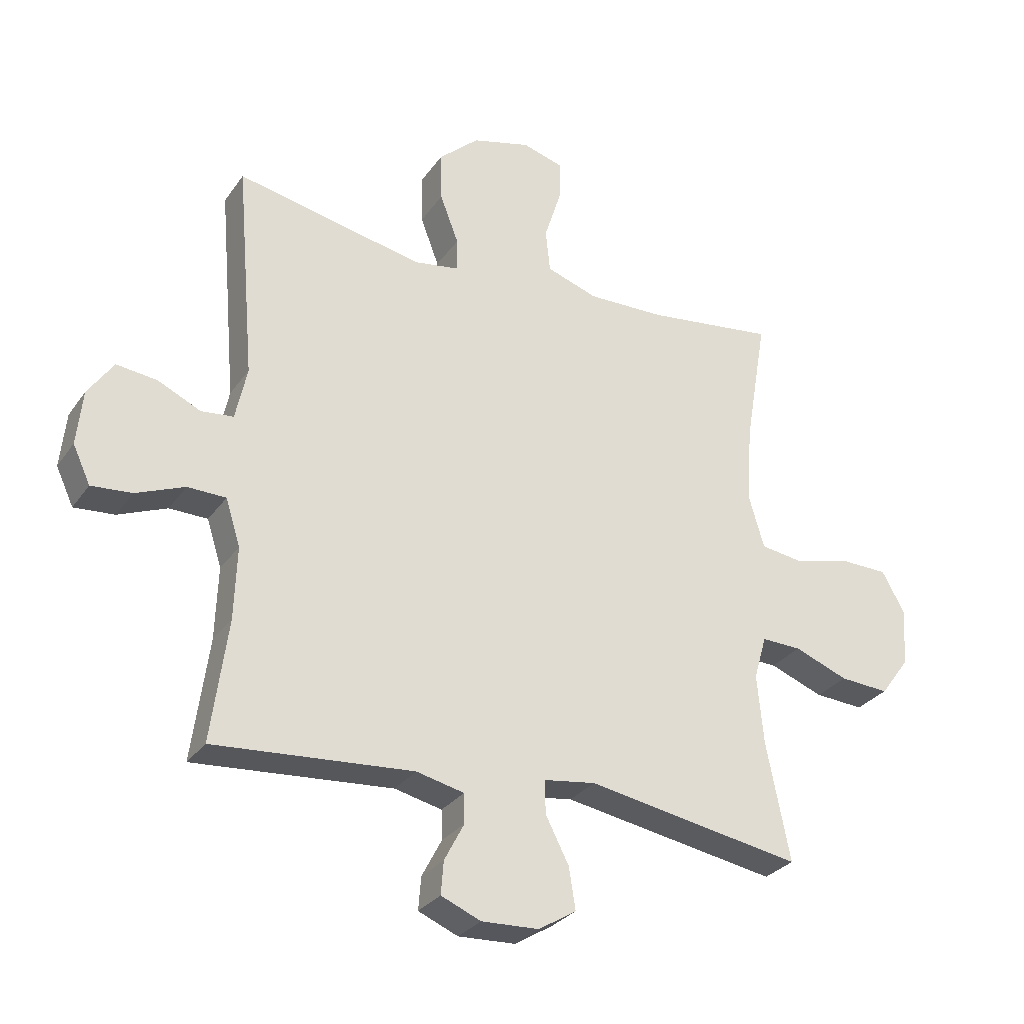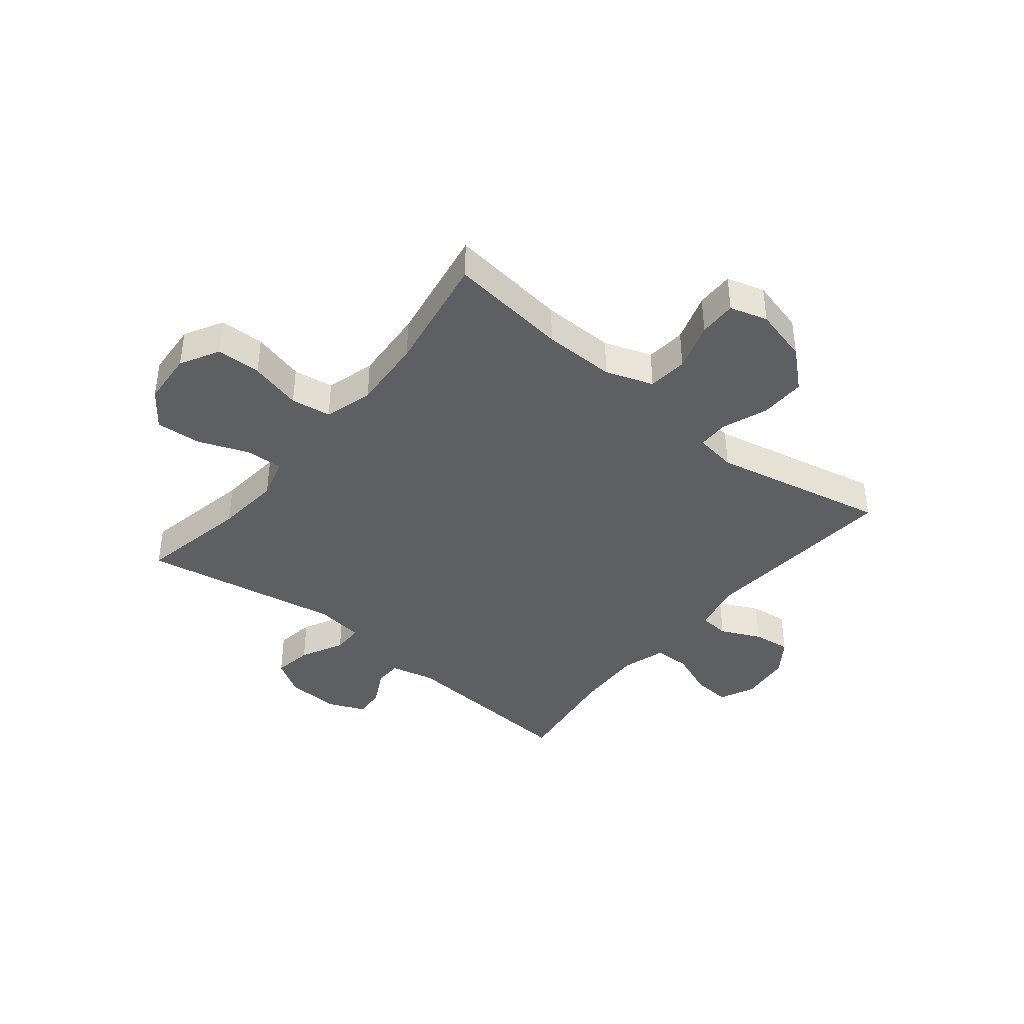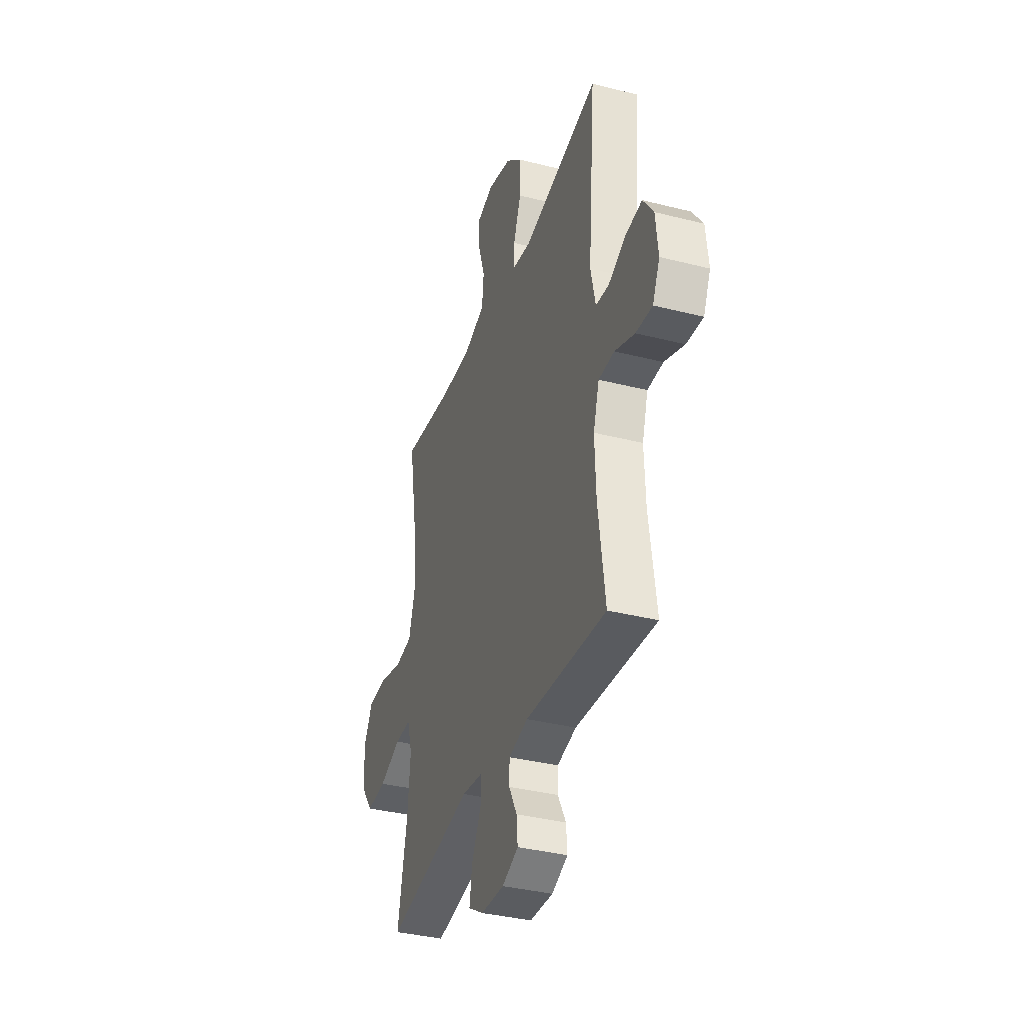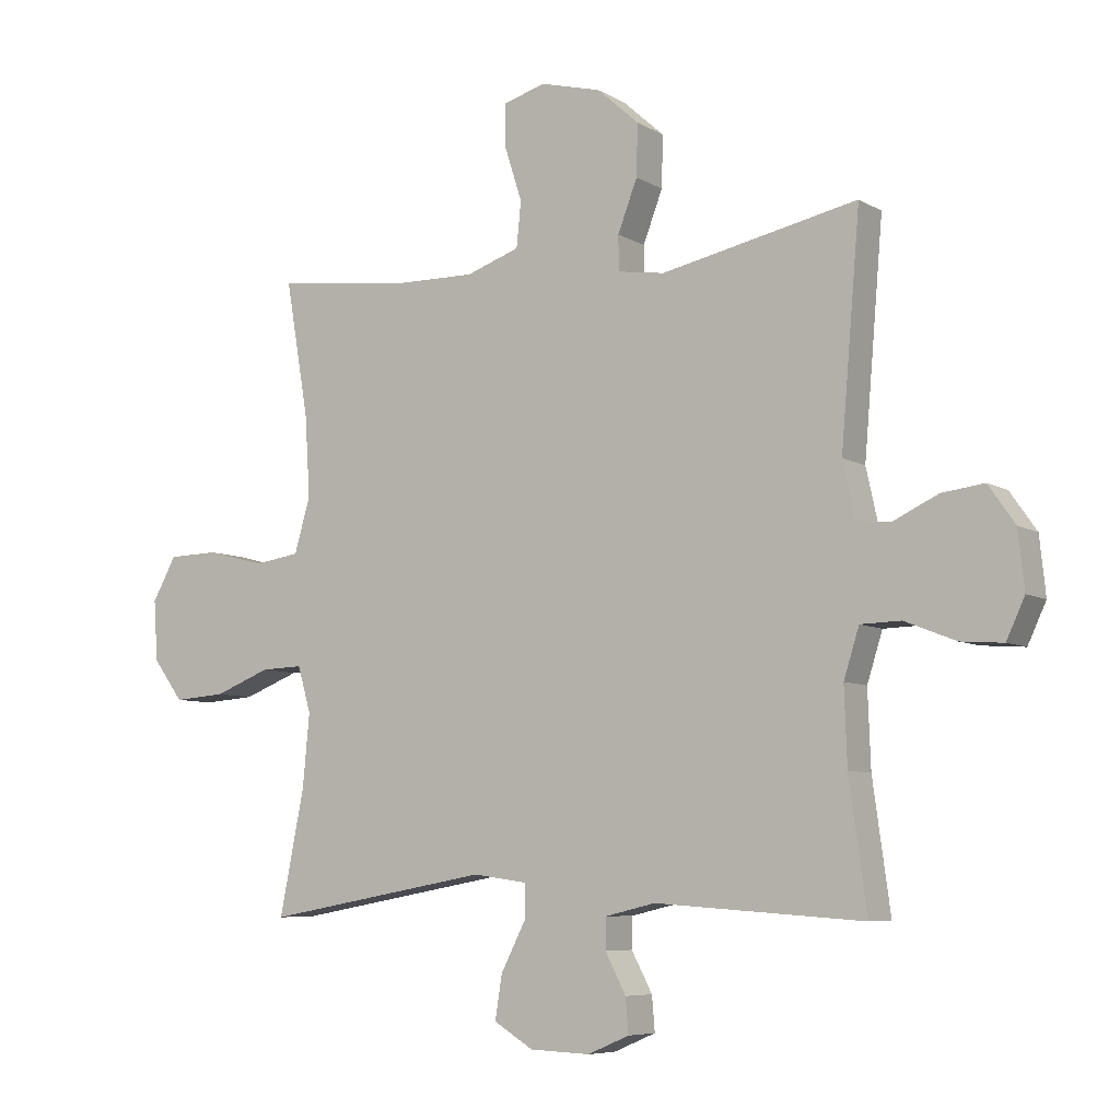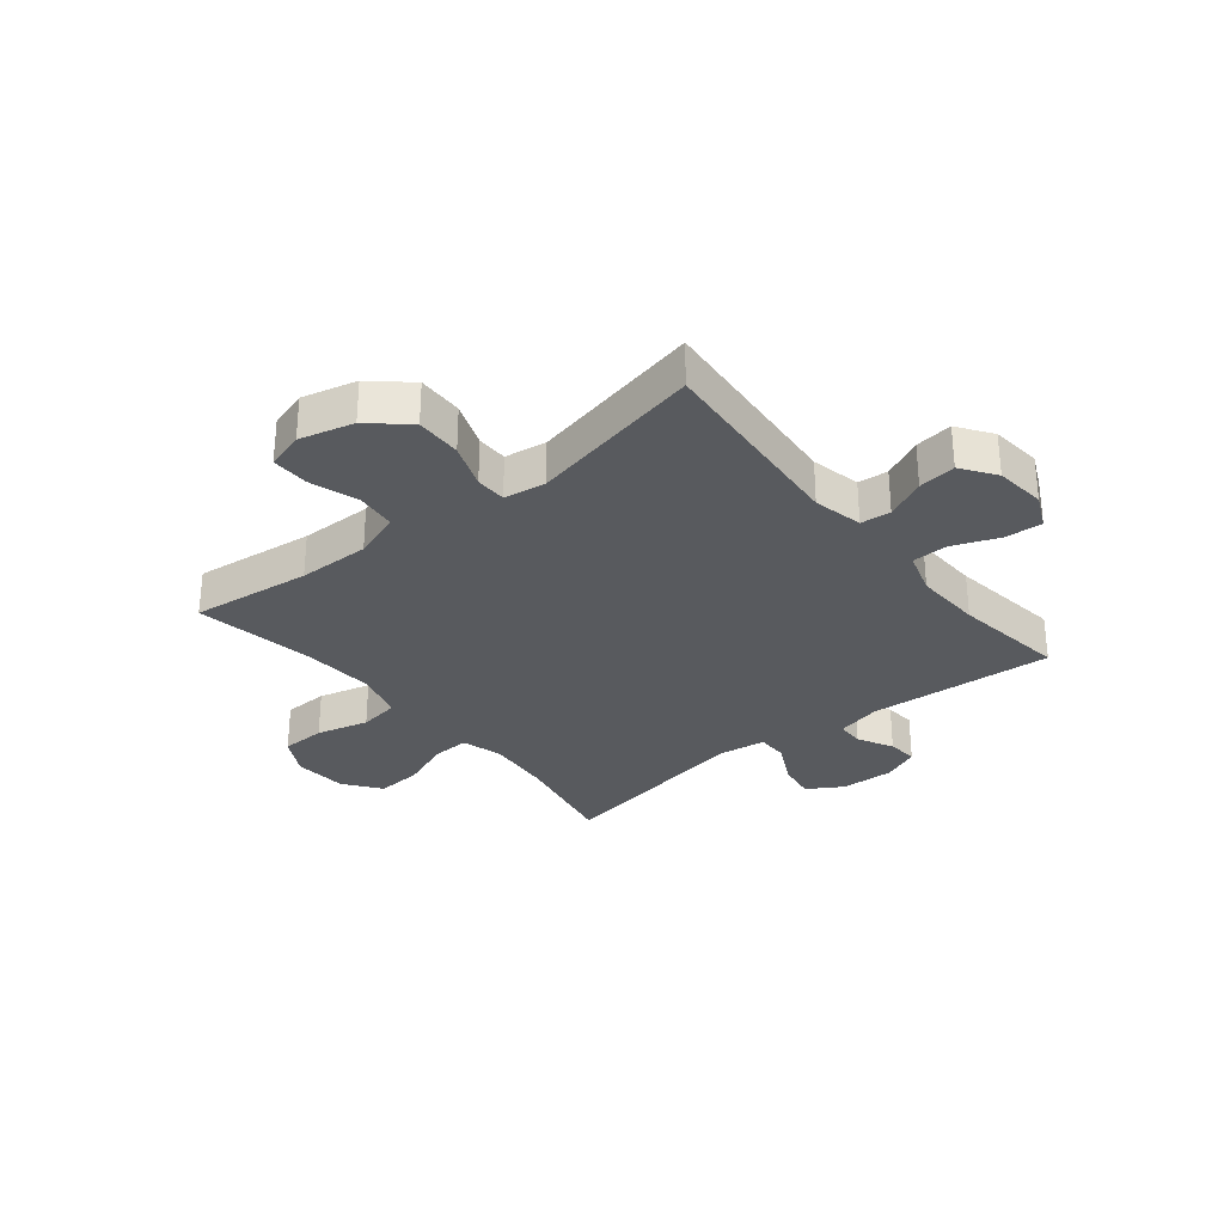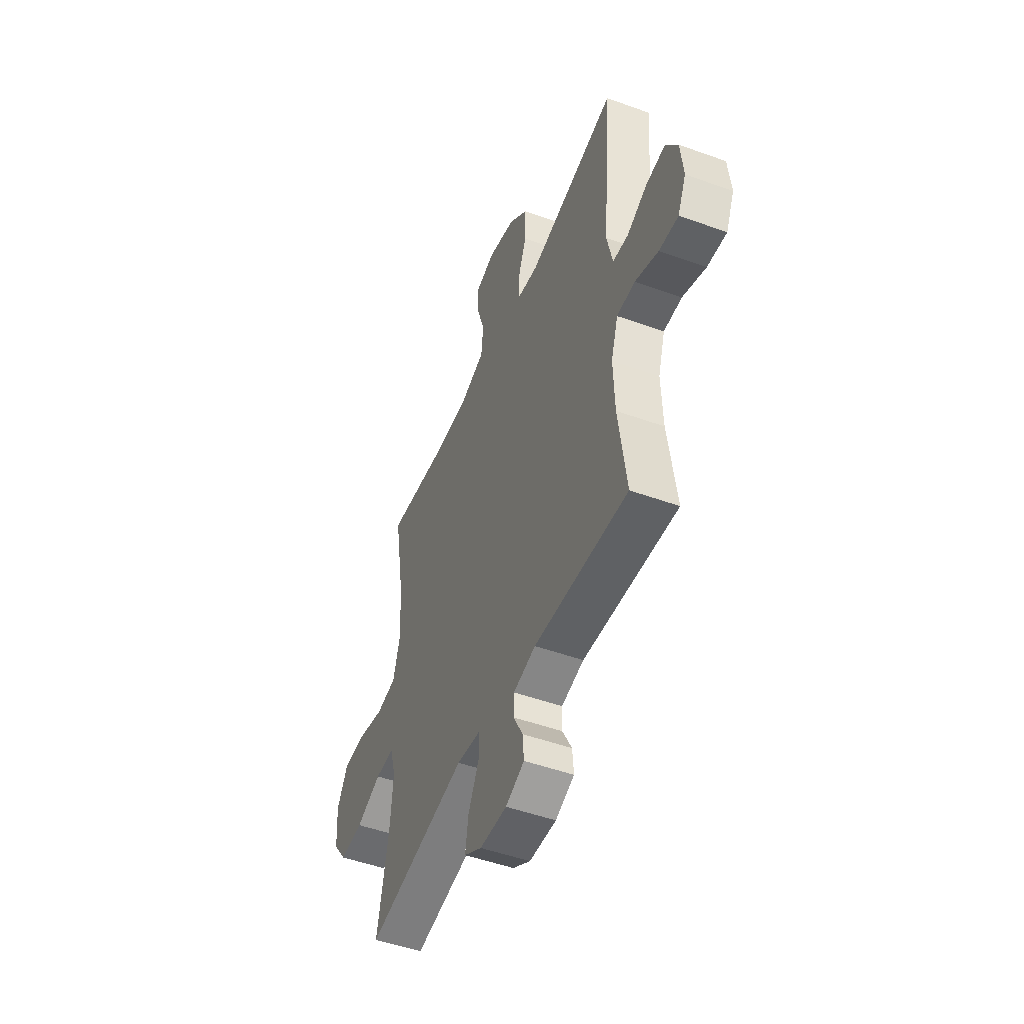
<metadata>
{"format":"obj","ext":"obj","renderer":"f3d","projection":"perspective","resolution":1024,"background":"white","views":[{"elev":-28.9,"azim":152.0,"up":"+Z"},{"elev":-40.6,"azim":-39.0,"up":"+Y"},{"elev":-36.2,"azim":71.6,"up":"+Z"},{"elev":-6.9,"azim":31.9,"up":"+Z"},{"elev":-30.6,"azim":39.0,"up":"+Y"},{"elev":-49.4,"azim":68.2,"up":"+Z"}]}
</metadata>
<code>
o path378
v 0.1882 0.0375 0.4286
v 0.1131 0.0375 0.44
v 0.1124 0.0375 0.4956
v 0.1436 0.0375 0.5776
v 0.1459 0.0375 0.6604
v 0.07816 0.0375 0.7207
v -0.01973 0.0375 0.7458
v -0.08792 0.0375 0.7256
v -0.08693 0.0375 0.6575
v -0.05889 0.0375 0.5697
v -0.06633 0.0375 0.4977
v -0.1523 0.0375 0.4678
v -0.2822 0.0375 0.4696
v -0.4984 0.0375 0.4954
v -0.4616 0.0375 0.2787
v -0.4532 0.0375 0.1479
v -0.4788 0.0375 0.05973
v -0.5512 0.0375 0.04874
v -0.6452 0.0375 0.07278
v -0.7257 0.0375 0.07058
v -0.7643 0.0375 0.001045
v -0.7577 0.0375 -0.09628
v -0.7091 0.0375 -0.1617
v -0.6264 0.0375 -0.1558
v -0.5361 0.0375 -0.1204
v -0.4692 0.0375 -0.1179
v -0.4479 0.0375 -0.1914
v -0.4589 0.0375 -0.3085
v -0.4984 0.0375 -0.5065
v -0.1364 0.0375 -0.4417
v -0.05031 0.0375 -0.4535
v -0.0503 0.0375 -0.5086
v -0.08968 0.0375 -0.5858
v -0.1008 0.0375 -0.6558
v -0.03758 0.0375 -0.6943
v 0.05881 0.0375 -0.6982
v 0.1256 0.0375 -0.6697
v 0.1211 0.0375 -0.6143
v 0.08768 0.0375 -0.551
v 0.089 0.0375 -0.5018
v 0.169 0.0375 -0.4828
v 0.5033 0.0375 -0.5065
v 0.4752 0.0375 -0.302
v 0.4707 0.0375 -0.18
v 0.4954 0.0375 -0.1016
v 0.56 0.0375 -0.09978
v 0.6419 0.0375 -0.1322
v 0.71 0.0375 -0.1373
v 0.7394 0.0375 -0.07389
v 0.7297 0.0375 0.01839
v 0.6867 0.0375 0.07975
v 0.6189 0.0375 0.07119
v 0.5464 0.0375 0.03696
v 0.4922 0.0375 0.04215
v 0.4726 0.0375 0.1314
v 0.5033 0.0375 0.4954
v 0.1882 -0.0375 0.4286
v 0.1131 -0.0375 0.44
v 0.1124 -0.0375 0.4956
v 0.1436 -0.0375 0.5776
v 0.1459 -0.0375 0.6604
v 0.07816 -0.0375 0.7207
v -0.01973 -0.0375 0.7458
v -0.08792 -0.0375 0.7256
v -0.08693 -0.0375 0.6575
v -0.05889 -0.0375 0.5697
v -0.06633 -0.0375 0.4977
v -0.1523 -0.0375 0.4678
v -0.2822 -0.0375 0.4696
v -0.4984 -0.0375 0.4954
v -0.4616 -0.0375 0.2787
v -0.4532 -0.0375 0.1479
v -0.4788 -0.0375 0.05973
v -0.5512 -0.0375 0.04874
v -0.6452 -0.0375 0.07278
v -0.7257 -0.0375 0.07058
v -0.7643 -0.0375 0.001045
v -0.7577 -0.0375 -0.09628
v -0.7091 -0.0375 -0.1617
v -0.6264 -0.0375 -0.1558
v -0.5361 -0.0375 -0.1204
v -0.4692 -0.0375 -0.1179
v -0.4479 -0.0375 -0.1914
v -0.4589 -0.0375 -0.3085
v -0.4984 -0.0375 -0.5065
v -0.1364 -0.0375 -0.4417
v -0.05031 -0.0375 -0.4535
v -0.0503 -0.0375 -0.5086
v -0.08968 -0.0375 -0.5858
v -0.1008 -0.0375 -0.6558
v -0.03758 -0.0375 -0.6943
v 0.05881 -0.0375 -0.6982
v 0.1256 -0.0375 -0.6697
v 0.1211 -0.0375 -0.6143
v 0.08768 -0.0375 -0.551
v 0.089 -0.0375 -0.5018
v 0.169 -0.0375 -0.4828
v 0.5033 -0.0375 -0.5065
v 0.4752 -0.0375 -0.302
v 0.4707 -0.0375 -0.18
v 0.4954 -0.0375 -0.1016
v 0.56 -0.0375 -0.09978
v 0.6419 -0.0375 -0.1322
v 0.71 -0.0375 -0.1373
v 0.7394 -0.0375 -0.07389
v 0.7297 -0.0375 0.01839
v 0.6867 -0.0375 0.07975
v 0.6189 -0.0375 0.07119
v 0.5464 -0.0375 0.03696
v 0.4922 -0.0375 0.04215
v 0.4726 -0.0375 0.1314
v 0.5033 -0.0375 0.4954
v 0.71 0.0375 -0.1373
v 0.71 0.0375 -0.1373
v 0.7394 0.0375 -0.07389
v 0.7297 0.0375 0.01839
v 0.6867 0.0375 0.07975
v 0.6867 0.0375 0.07975
v 0.6419 0.0375 -0.1322
v 0.6189 0.0375 0.07119
v 0.56 0.0375 -0.09978
v 0.5464 0.0375 0.03696
v 0.4954 0.0375 -0.1016
v 0.4954 0.0375 -0.1016
v 0.4922 0.0375 0.04215
v 0.4922 0.0375 0.04215
v 0.4707 0.0375 -0.18
v 0.4726 0.0375 0.1314
v 0.5033 0.0375 -0.5065
v 0.5033 0.0375 -0.5065
v 0.4752 0.0375 -0.302
v 0.5033 0.0375 0.4954
v 0.5033 0.0375 0.4954
v 0.1882 0.0375 0.4286
v 0.169 0.0375 -0.4828
v 0.1131 0.0375 0.44
v 0.1131 0.0375 0.44
v 0.089 0.0375 -0.5018
v 0.089 0.0375 -0.5018
v 0.1436 0.0375 0.5776
v 0.1459 0.0375 0.6604
v 0.07816 0.0375 0.7207
v 0.1124 0.0375 0.4956
v 0.05881 0.0375 -0.6982
v 0.1256 0.0375 -0.6697
v 0.1256 0.0375 -0.6697
v 0.1211 0.0375 -0.6143
v 0.08768 0.0375 -0.551
v -0.01973 0.0375 0.7458
v -0.03758 0.0375 -0.6943
v -0.08792 0.0375 0.7256
v -0.08792 0.0375 0.7256
v -0.1008 0.0375 -0.6558
v -0.1008 0.0375 -0.6558
v -0.05031 0.0375 -0.4535
v -0.05031 0.0375 -0.4535
v -0.0503 0.0375 -0.5086
v -0.08968 0.0375 -0.5858
v -0.1364 0.0375 -0.4417
v -0.05889 0.0375 0.5697
v -0.06633 0.0375 0.4977
v -0.06633 0.0375 0.4977
v -0.08693 0.0375 0.6575
v -0.1523 0.0375 0.4678
v -0.2822 0.0375 0.4696
v -0.4984 0.0375 -0.5065
v -0.4984 0.0375 -0.5065
v -0.4479 0.0375 -0.1914
v -0.4589 0.0375 -0.3085
v -0.4692 0.0375 -0.1179
v -0.4692 0.0375 -0.1179
v -0.4532 0.0375 0.1479
v -0.4788 0.0375 0.05973
v -0.4788 0.0375 0.05973
v -0.4616 0.0375 0.2787
v -0.5361 0.0375 -0.1204
v -0.4984 0.0375 0.4954
v -0.4984 0.0375 0.4954
v -0.5512 0.0375 0.04874
v -0.6264 0.0375 -0.1558
v -0.6452 0.0375 0.07278
v -0.7091 0.0375 -0.1617
v -0.7257 0.0375 0.07058
v -0.7577 0.0375 -0.09628
v -0.7643 0.0375 0.001045
v 0.71 -0.0375 -0.1373
v 0.71 -0.0375 -0.1373
v 0.7394 -0.0375 -0.07389
v 0.7297 -0.0375 0.01839
v 0.6867 -0.0375 0.07975
v 0.6867 -0.0375 0.07975
v 0.6419 -0.0375 -0.1322
v 0.6189 -0.0375 0.07119
v 0.56 -0.0375 -0.09978
v 0.5464 -0.0375 0.03696
v 0.4954 -0.0375 -0.1016
v 0.4954 -0.0375 -0.1016
v 0.4922 -0.0375 0.04215
v 0.4922 -0.0375 0.04215
v 0.4707 -0.0375 -0.18
v 0.4726 -0.0375 0.1314
v 0.5033 -0.0375 -0.5065
v 0.5033 -0.0375 -0.5065
v 0.4752 -0.0375 -0.302
v 0.5033 -0.0375 0.4954
v 0.5033 -0.0375 0.4954
v 0.1882 -0.0375 0.4286
v 0.169 -0.0375 -0.4828
v 0.1131 -0.0375 0.44
v 0.1131 -0.0375 0.44
v 0.089 -0.0375 -0.5018
v 0.089 -0.0375 -0.5018
v 0.1436 -0.0375 0.5776
v 0.1459 -0.0375 0.6604
v 0.07816 -0.0375 0.7207
v 0.1124 -0.0375 0.4956
v 0.05881 -0.0375 -0.6982
v 0.1256 -0.0375 -0.6697
v 0.1256 -0.0375 -0.6697
v 0.1211 -0.0375 -0.6143
v 0.08768 -0.0375 -0.551
v -0.01973 -0.0375 0.7458
v -0.03758 -0.0375 -0.6943
v -0.08792 -0.0375 0.7256
v -0.08792 -0.0375 0.7256
v -0.1008 -0.0375 -0.6558
v -0.1008 -0.0375 -0.6558
v -0.05031 -0.0375 -0.4535
v -0.05031 -0.0375 -0.4535
v -0.0503 -0.0375 -0.5086
v -0.08968 -0.0375 -0.5858
v -0.1364 -0.0375 -0.4417
v -0.05889 -0.0375 0.5697
v -0.06633 -0.0375 0.4977
v -0.06633 -0.0375 0.4977
v -0.08693 -0.0375 0.6575
v -0.1523 -0.0375 0.4678
v -0.2822 -0.0375 0.4696
v -0.4984 -0.0375 -0.5065
v -0.4984 -0.0375 -0.5065
v -0.4479 -0.0375 -0.1914
v -0.4589 -0.0375 -0.3085
v -0.4692 -0.0375 -0.1179
v -0.4692 -0.0375 -0.1179
v -0.4532 -0.0375 0.1479
v -0.4788 -0.0375 0.05973
v -0.4788 -0.0375 0.05973
v -0.4616 -0.0375 0.2787
v -0.5361 -0.0375 -0.1204
v -0.4984 -0.0375 0.4954
v -0.4984 -0.0375 0.4954
v -0.5512 -0.0375 0.04874
v -0.6264 -0.0375 -0.1558
v -0.6452 -0.0375 0.07278
v -0.7091 -0.0375 -0.1617
v -0.7257 -0.0375 0.07058
v -0.7577 -0.0375 -0.09628
v -0.7643 -0.0375 0.001045
f 198 196 195
f 248 238 250
f 245 228 209
f 226 223 231
f 200 196 198
f 248 237 238
f 256 258 254
f 207 201 205
f 188 192 186
f 252 243 246
f 241 232 243
f 243 245 246
f 194 192 193
f 228 200 198
f 189 192 188
f 220 217 218
f 196 194 195
f 228 201 209
f 249 243 252
f 215 233 213
f 208 200 228
f 236 215 222
f 242 232 241
f 195 194 193
f 204 208 202
f 232 228 245
f 249 252 253
f 189 193 192
f 208 228 211
f 236 222 224
f 211 230 221
f 232 242 239
f 243 232 245
f 233 215 236
f 254 253 252
f 215 213 214
f 193 189 190
f 245 237 248
f 198 201 228
f 221 217 220
f 245 209 237
f 231 221 230
f 209 201 207
f 237 209 234
f 230 211 228
f 223 221 231
f 217 221 223
f 258 257 254
f 216 213 233
f 234 216 233
f 255 253 257
f 209 216 234
f 200 208 204
f 253 254 257
f 114 49 105 187
f 49 50 106 105
f 50 118 191 106
f 47 48 104 103
f 51 52 108 107
f 46 47 103 102
f 52 53 109 108
f 124 46 102 197
f 53 126 199 109
f 44 45 101 100
f 54 55 111 110
f 130 43 99 203
f 55 133 206 111
f 43 44 100 99
f 56 1 57 112
f 41 42 98 97
f 1 137 210 57
f 139 41 97 212
f 4 5 61 60
f 5 6 62 61
f 3 4 60 59
f 36 146 219 92
f 37 38 94 93
f 38 39 95 94
f 2 3 59 58
f 39 40 96 95
f 6 7 63 62
f 35 36 92 91
f 7 152 225 63
f 154 35 91 227
f 156 32 88 229
f 33 34 90 89
f 32 33 89 88
f 30 31 87 86
f 10 162 235 66
f 9 10 66 65
f 8 9 65 64
f 11 12 68 67
f 12 13 69 68
f 167 30 86 240
f 27 28 84 83
f 171 27 83 244
f 16 174 247 72
f 15 16 72 71
f 25 26 82 81
f 178 15 71 251
f 13 14 70 69
f 17 18 74 73
f 28 29 85 84
f 24 25 81 80
f 18 19 75 74
f 23 24 80 79
f 19 20 76 75
f 22 23 79 78
f 21 22 78 77
f 20 21 77 76
f 125 122 123
f 175 177 165
f 172 136 155
f 153 158 150
f 127 125 123
f 175 165 164
f 183 181 185
f 134 132 128
f 115 113 119
f 179 173 170
f 168 170 159
f 170 173 172
f 121 120 119
f 155 125 127
f 116 115 119
f 147 145 144
f 123 122 121
f 155 136 128
f 176 179 170
f 142 140 160
f 135 155 127
f 163 149 142
f 169 168 159
f 122 120 121
f 131 129 135
f 159 172 155
f 176 180 179
f 116 119 120
f 135 138 155
f 163 151 149
f 138 148 157
f 159 166 169
f 170 172 159
f 160 163 142
f 181 179 180
f 142 141 140
f 120 117 116
f 172 175 164
f 125 155 128
f 148 147 144
f 172 164 136
f 158 157 148
f 136 134 128
f 164 161 136
f 157 155 138
f 150 158 148
f 144 150 148
f 185 181 184
f 143 160 140
f 161 160 143
f 182 184 180
f 136 161 143
f 127 131 135
f 180 184 181

</code>
